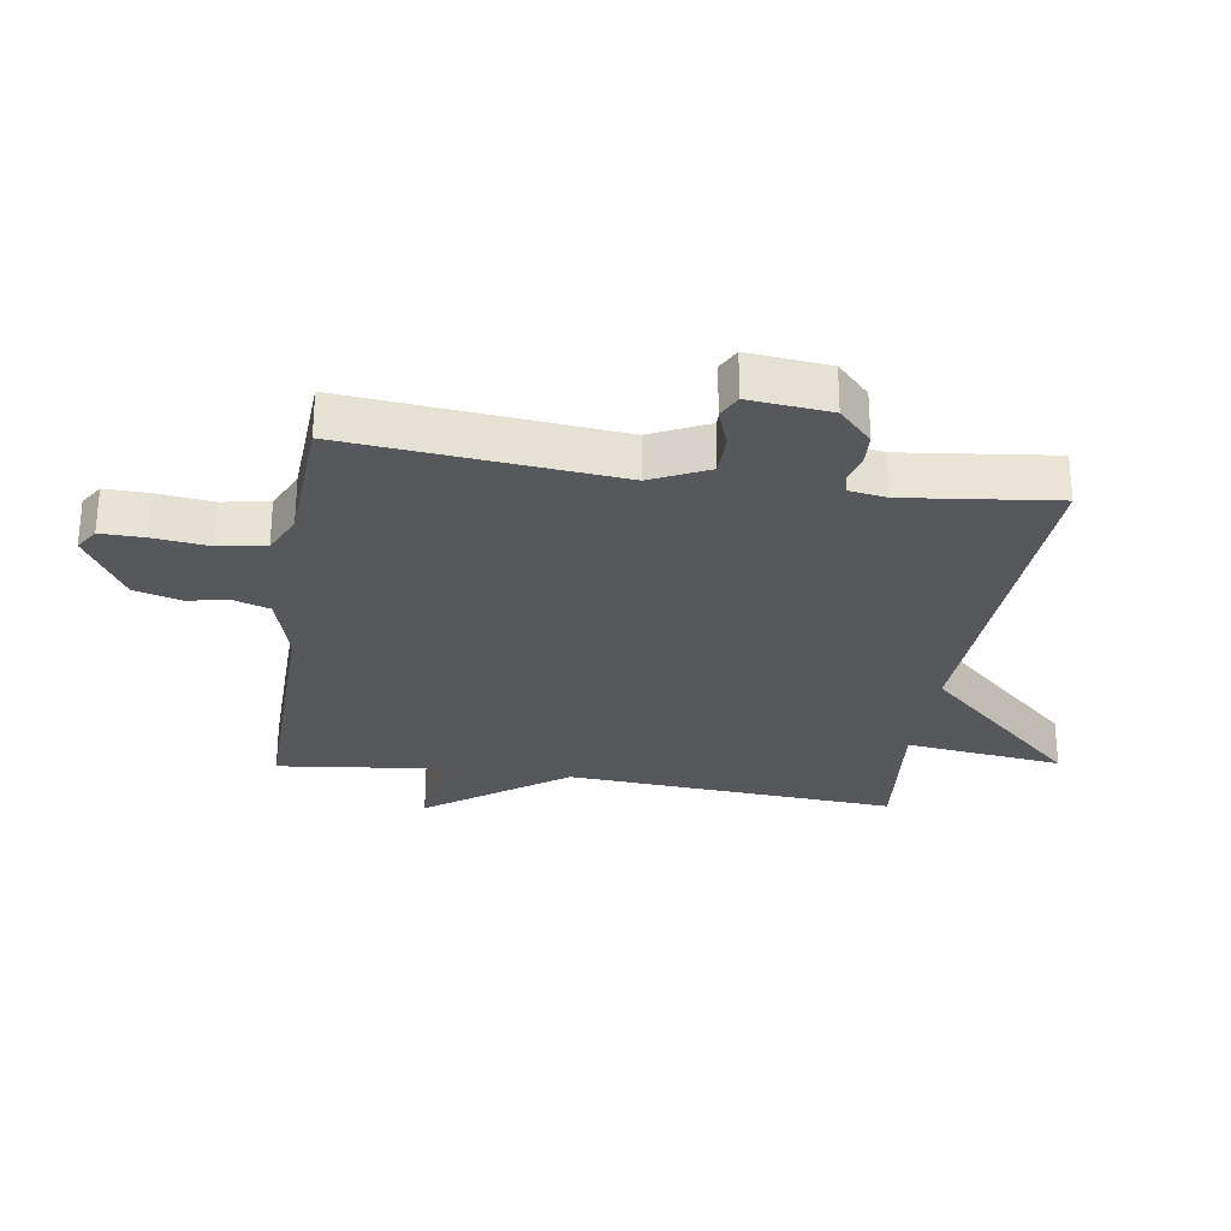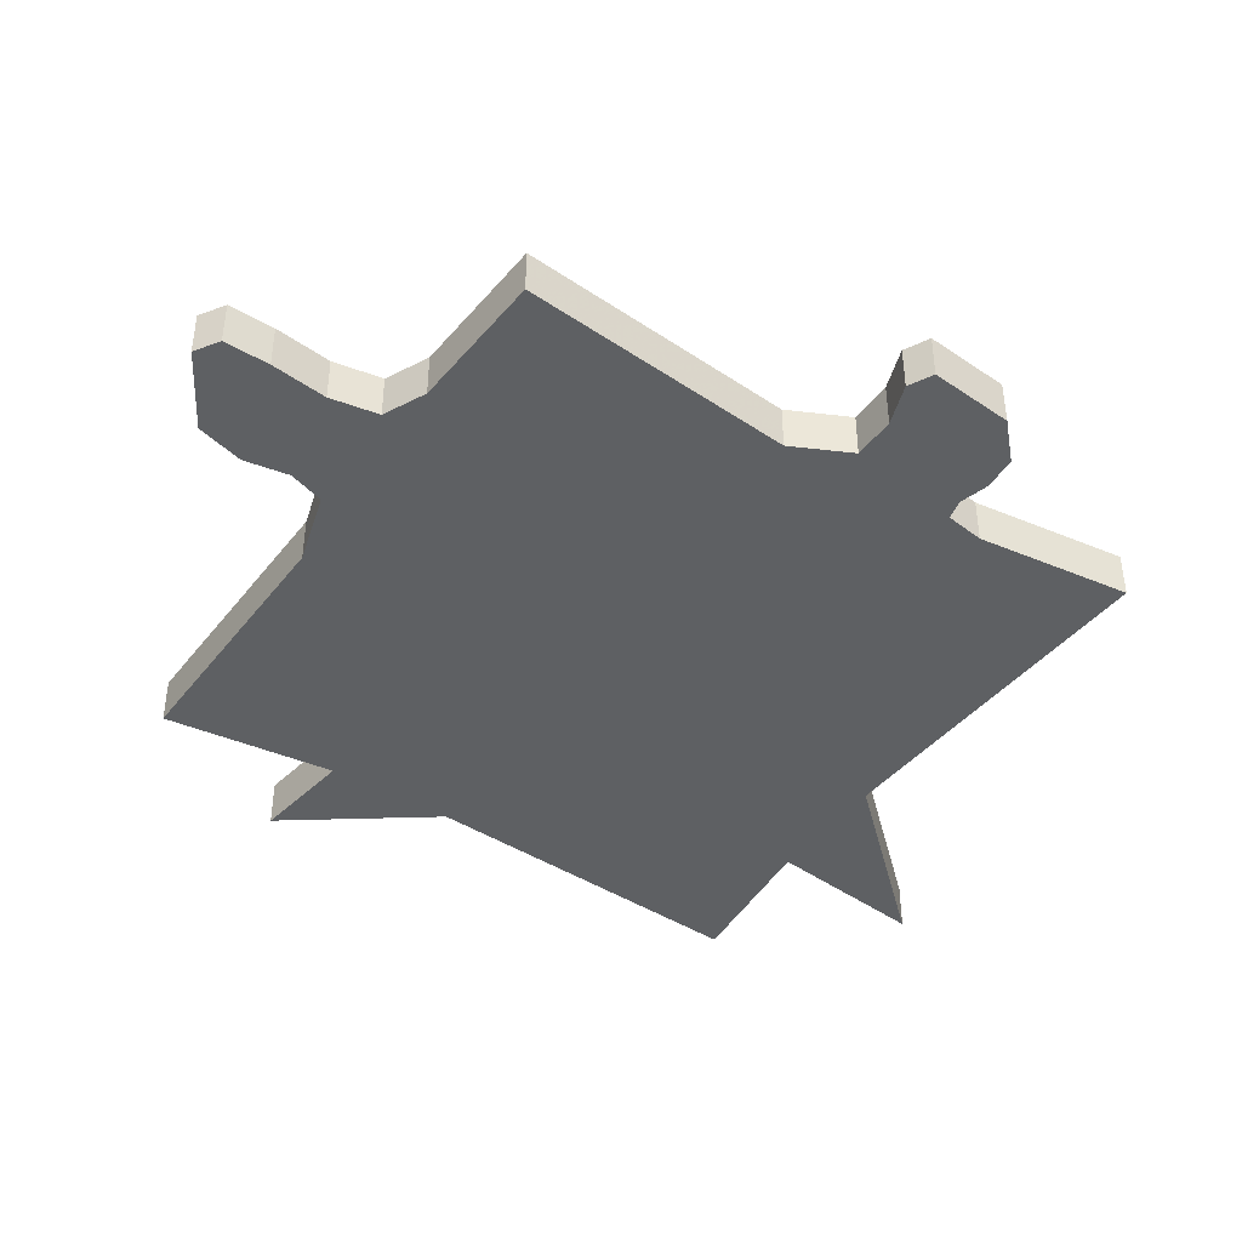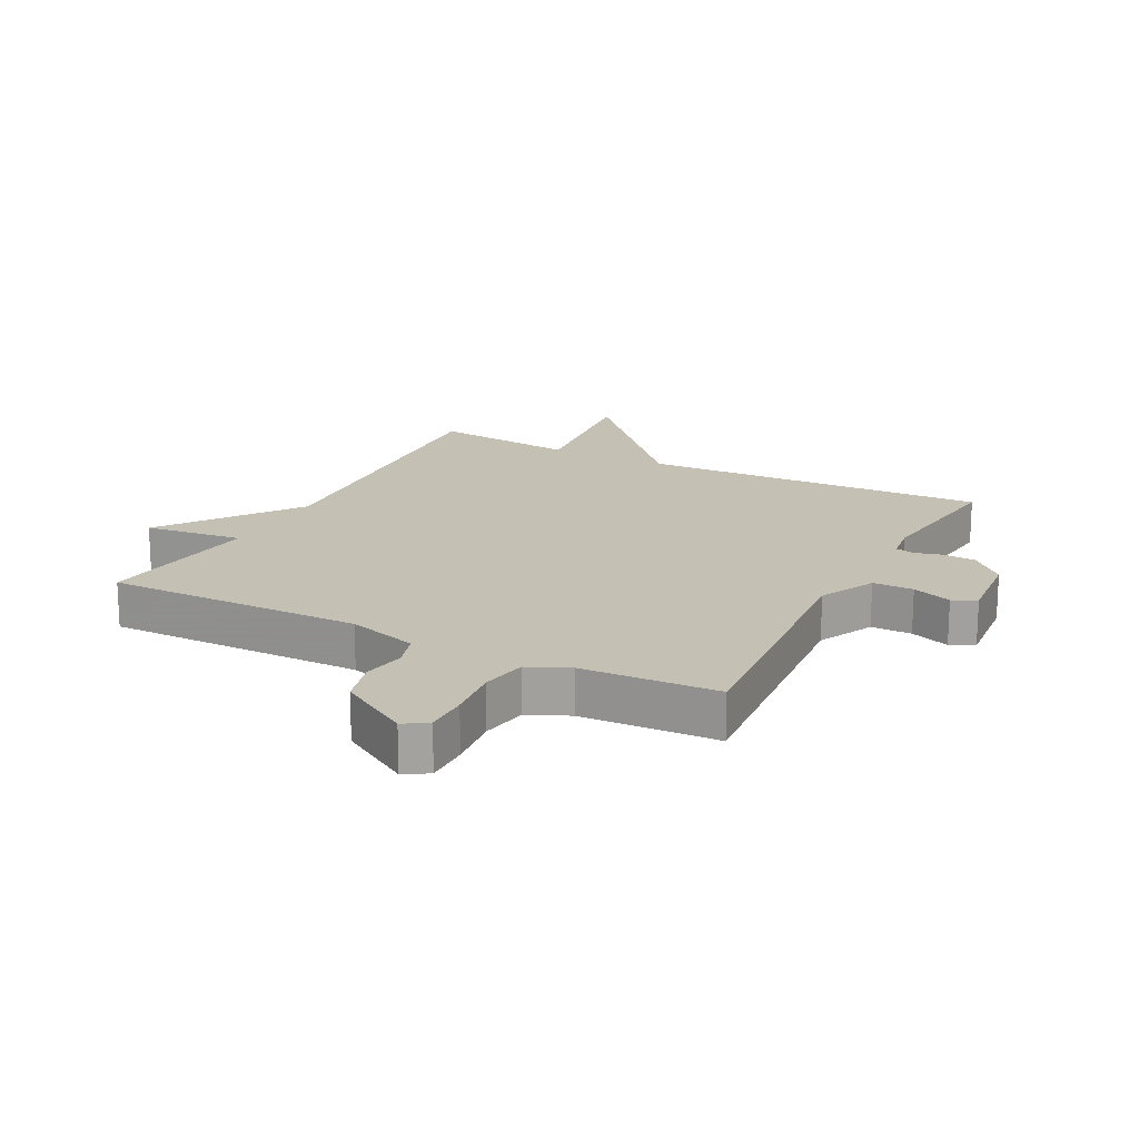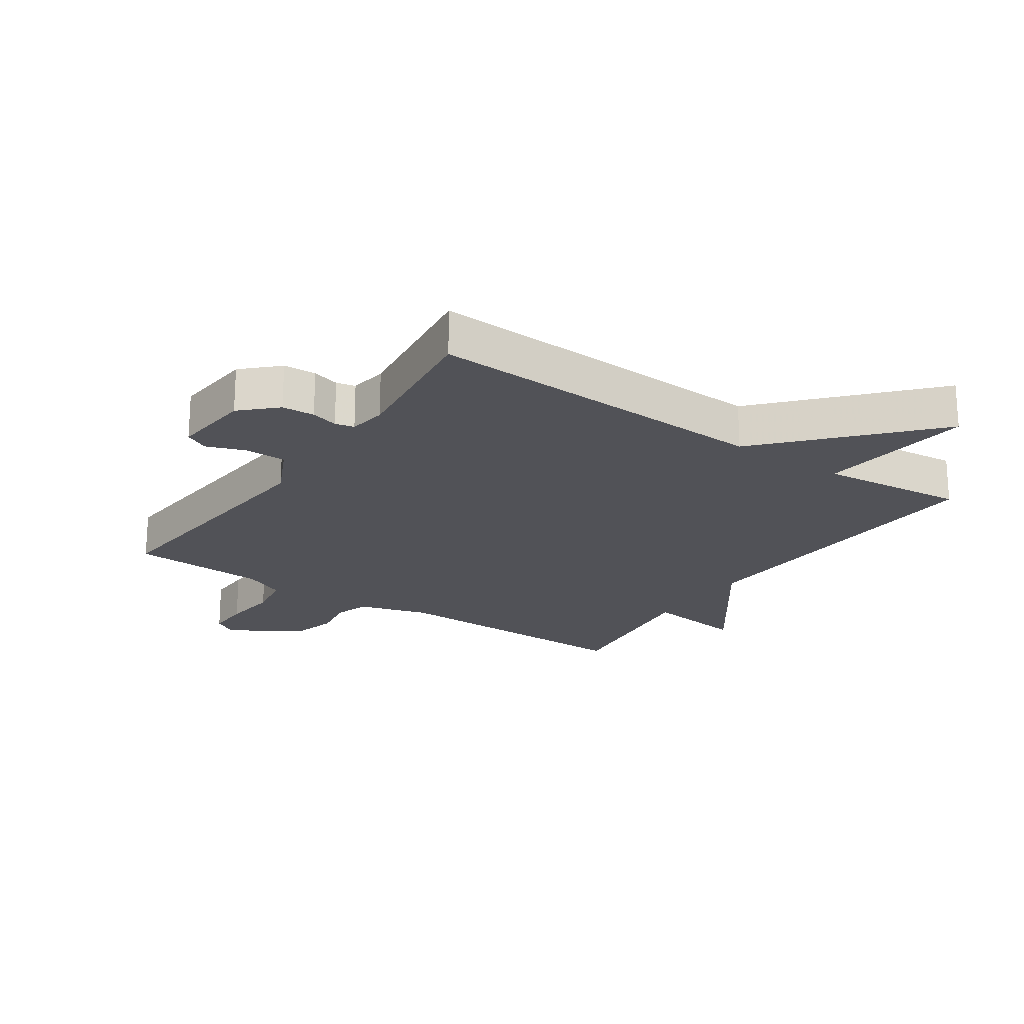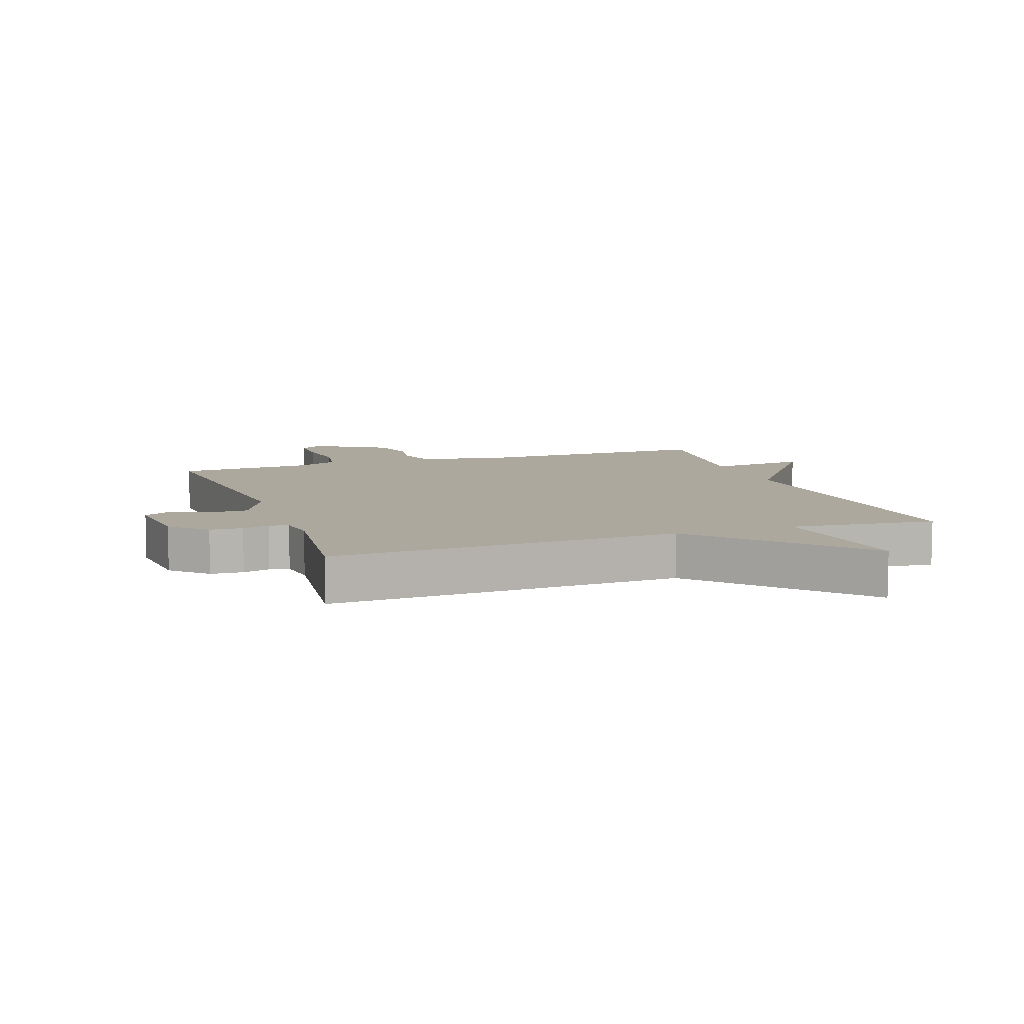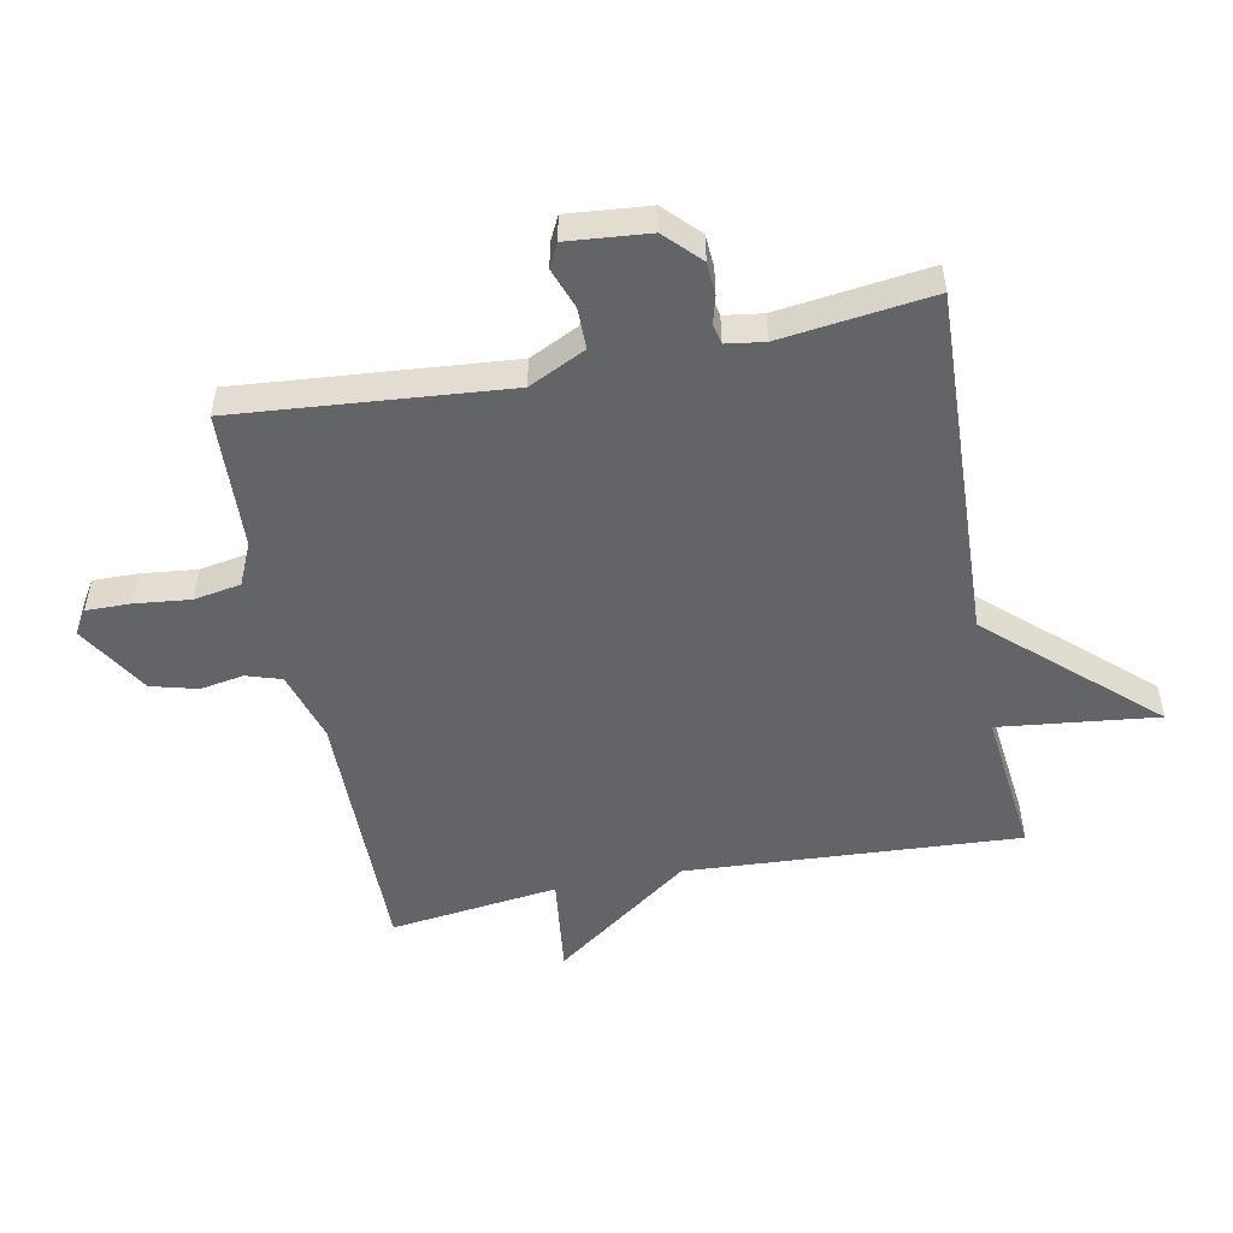
<metadata>
{"format":"obj","ext":"obj","renderer":"f3d","projection":"perspective","resolution":1024,"background":"white","views":[{"elev":-28.1,"azim":81.0,"up":"+Y"},{"elev":-42.4,"azim":56.1,"up":"+Y"},{"elev":18.0,"azim":27.5,"up":"+Y"},{"elev":-21.5,"azim":145.7,"up":"+Y"},{"elev":8.6,"azim":160.6,"up":"+Y"},{"elev":-51.1,"azim":101.3,"up":"+Y"}]}
</metadata>
<code>
v -0.5 0.07 0.5
v -0.083 0.07 0.496
v 0.031 0.07 0.53
v 0.049 0.07 0.586
v 0.037 0.07 0.655
v 0.057 0.07 0.729
v 0.173 0.07 0.799
v 0.211 0.07 0.775
v 0.21 0.07 0.704
v 0.2 0.07 0.616
v 0.213 0.07 0.541
v 0.279 0.07 0.511
v 0.5 0.07 0.5
v 0.462 0.07 0.07
v 0.506 0.07 -0.021
v 0.572 0.07 -0.021
v 0.636 0.07 0.002
v 0.674 0.07 -0.017
v 0.662 0.07 -0.147
v 0.607 0.07 -0.2
v 0.554 0.07 -0.203
v 0.51 0.07 -0.191
v 0.479 0.07 -0.198
v 0.47 0.07 -0.259
v 0.5 0.07 -0.5
v -0.065 0.07 -0.475
v -0.295 0.07 -0.728
v -0.265 0.07 -0.475
v -0.5 0.07 -0.5
v -0.467 0.07 0.031
v -0.627 0.07 0.251
v -0.467 0.07 0.231
v -0.5 0 0.5
v -0.083 0 0.496
v 0.031 0 0.53
v 0.049 0 0.586
v 0.037 0 0.655
v 0.057 0 0.729
v 0.173 0 0.799
v 0.211 0 0.775
v 0.21 0 0.704
v 0.2 0 0.616
v 0.213 0 0.541
v 0.279 0 0.511
v 0.5 0 0.5
v 0.462 0 0.07
v 0.506 0 -0.021
v 0.572 0 -0.021
v 0.636 0 0.002
v 0.674 0 -0.017
v 0.662 0 -0.147
v 0.607 0 -0.2
v 0.554 0 -0.203
v 0.51 0 -0.191
v 0.479 0 -0.198
v 0.47 0 -0.259
v 0.5 0 -0.5
v -0.065 0 -0.475
v -0.295 0 -0.728
v -0.265 0 -0.475
v -0.5 0 -0.5
v -0.467 0 0.031
v -0.627 0 0.251
v -0.467 0 0.231
f 30 31 32
f 28 29 30
f 28 30 32
f 26 27 28
f 32 1 2
f 28 32 2
f 26 28 2
f 26 2 3
f 25 26 3
f 24 25 3
f 20 21 22
f 19 20 22
f 18 19 22
f 17 18 22
f 16 17 22
f 15 16 22 23
f 14 15 23
f 12 13 14
f 24 3 4
f 23 24 4
f 14 23 4
f 12 14 4
f 11 12 4
f 8 9 10
f 7 8 10
f 6 7 10
f 6 10 11
f 5 6 11
f 4 5 11
f 64 63 62
f 62 61 60
f 64 62 60
f 60 59 58
f 34 33 64
f 34 64 60
f 34 60 58
f 35 34 58
f 35 58 57
f 35 57 56
f 54 53 52
f 54 52 51
f 54 51 50
f 54 50 49
f 54 49 48
f 55 54 48 47
f 55 47 46
f 46 45 44
f 36 35 56
f 36 56 55
f 36 55 46
f 36 46 44
f 36 44 43
f 42 41 40
f 42 40 39
f 42 39 38
f 43 42 38
f 43 38 37
f 43 37 36
f 1 33 34 2
f 2 34 35 3
f 3 35 36 4
f 4 36 37 5
f 5 37 38 6
f 6 38 39 7
f 7 39 40 8
f 8 40 41 9
f 9 41 42 10
f 10 42 43 11
f 11 43 44 12
f 12 44 45 13
f 13 45 46 14
f 14 46 47 15
f 15 47 48 16
f 16 48 49 17
f 17 49 50 18
f 18 50 51 19
f 19 51 52 20
f 20 52 53 21
f 21 53 54 22
f 22 54 55 23
f 23 55 56 24
f 24 56 57 25
f 25 57 58 26
f 26 58 59 27
f 27 59 60 28
f 28 60 61 29
f 29 61 62 30
f 30 62 63 31
f 31 63 64 32
f 32 64 33 1

</code>
